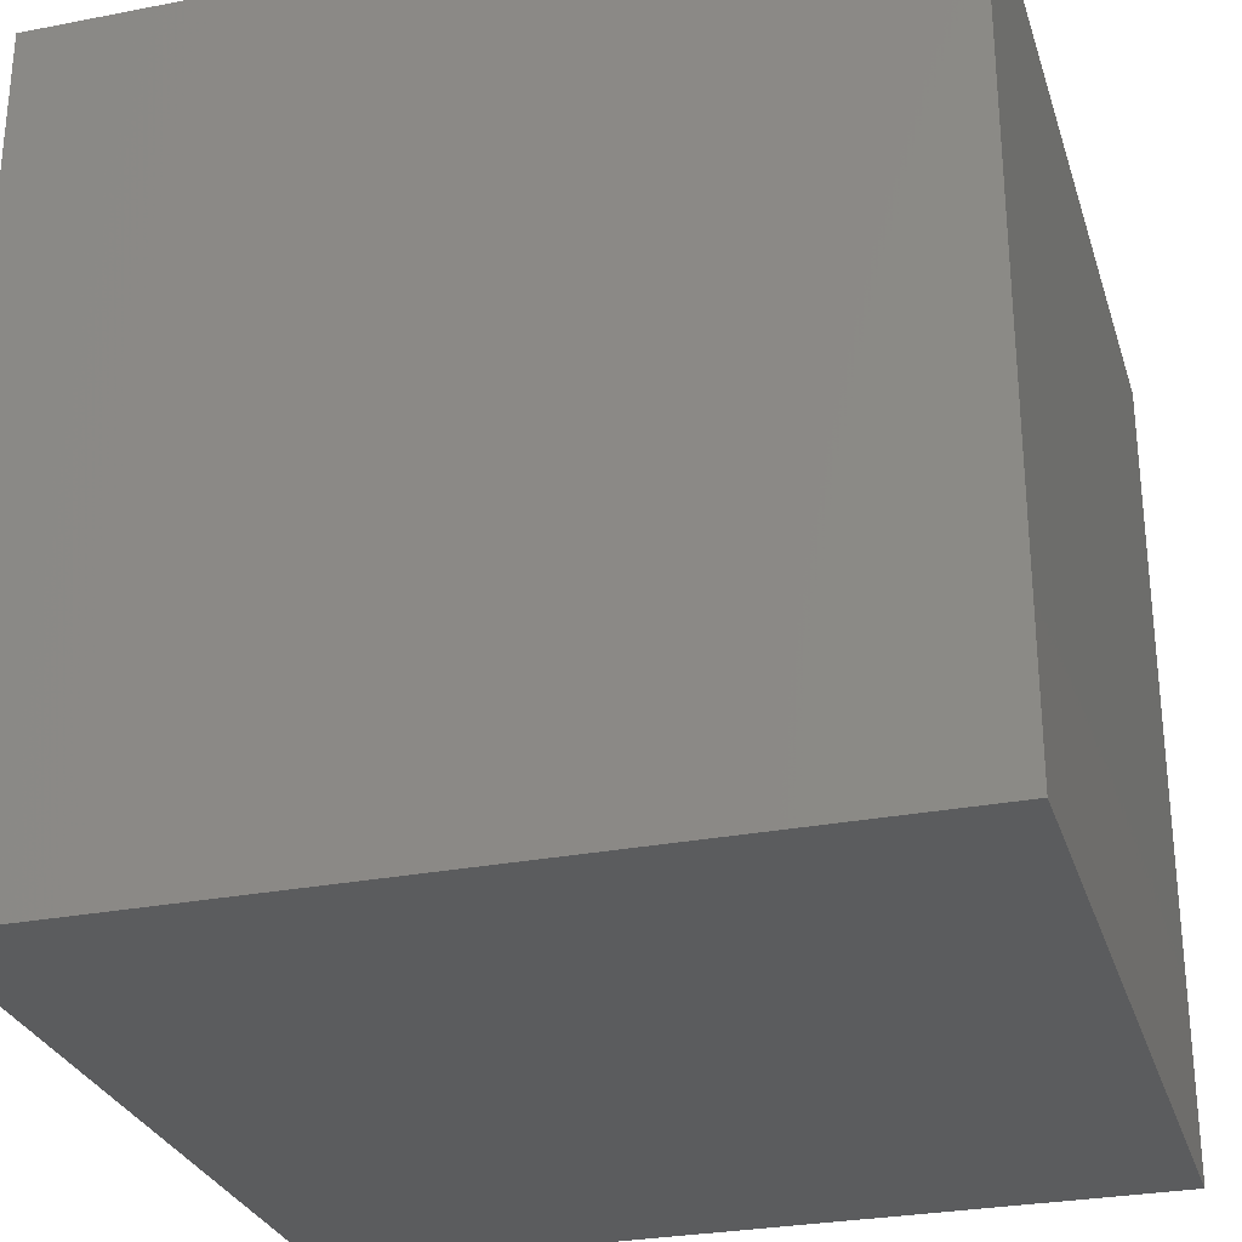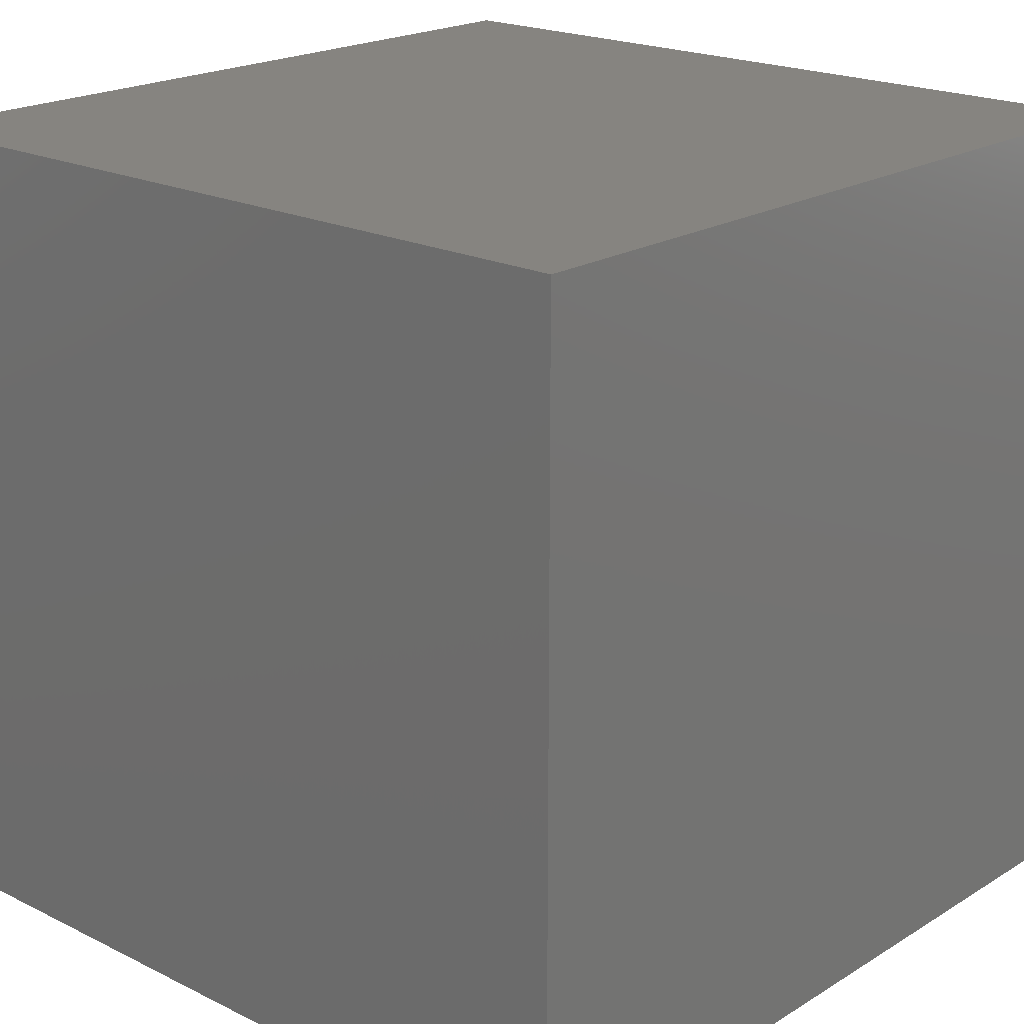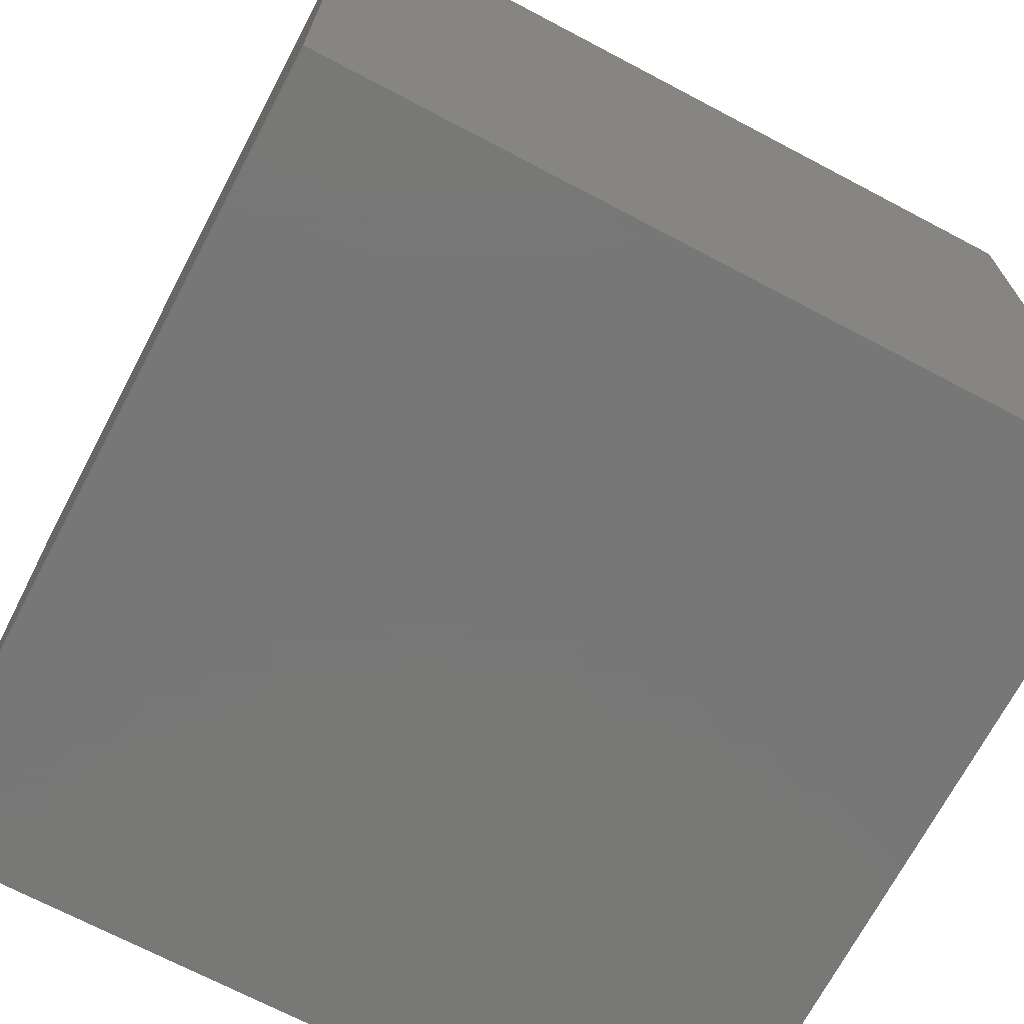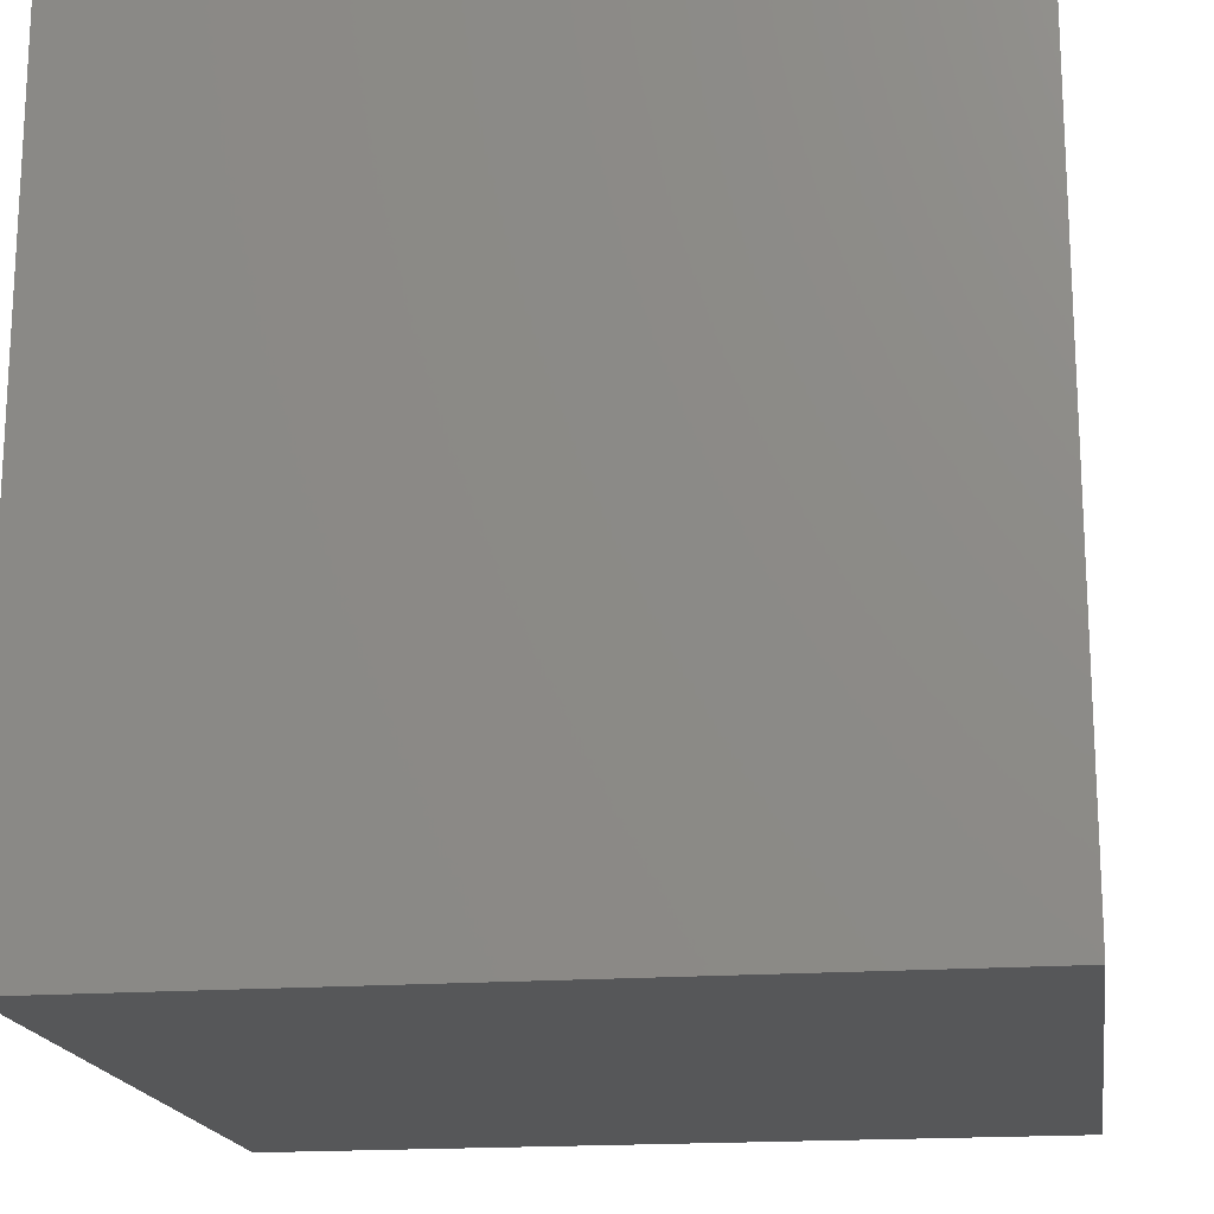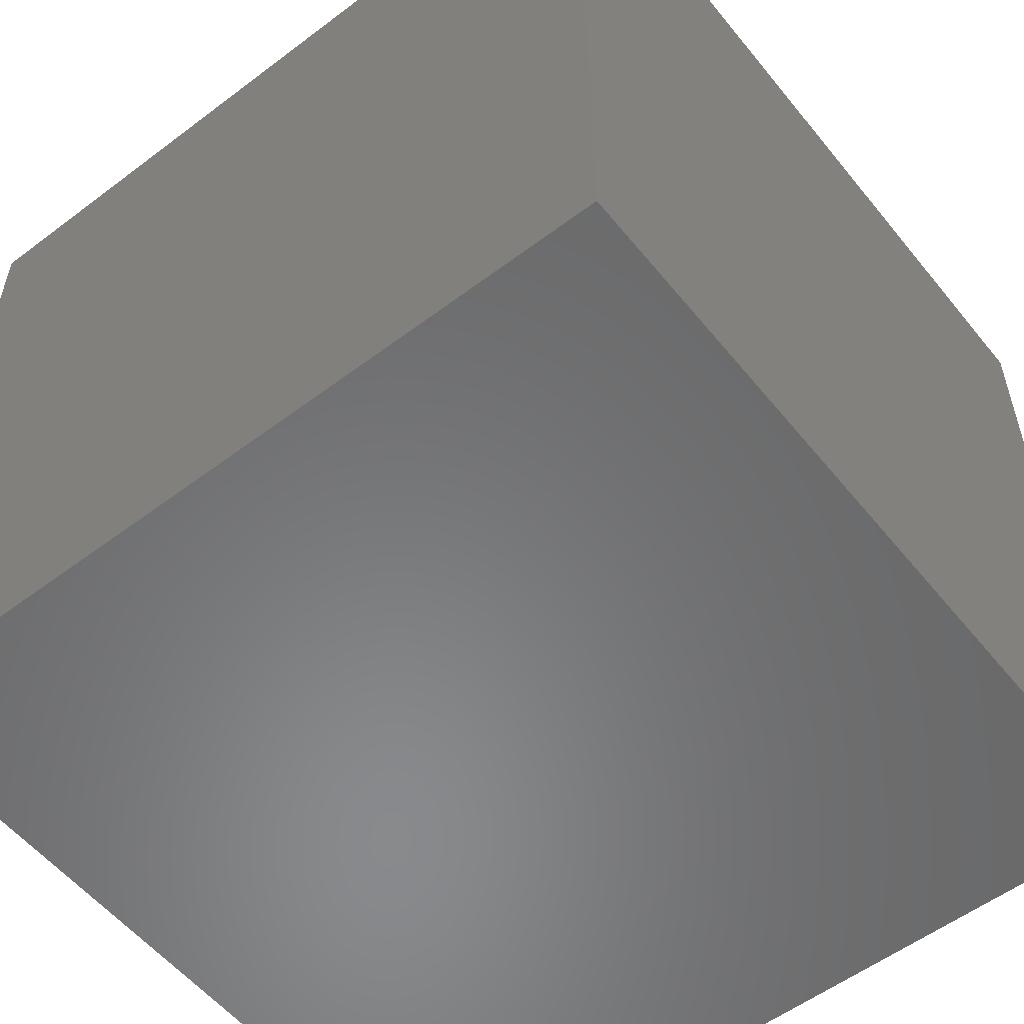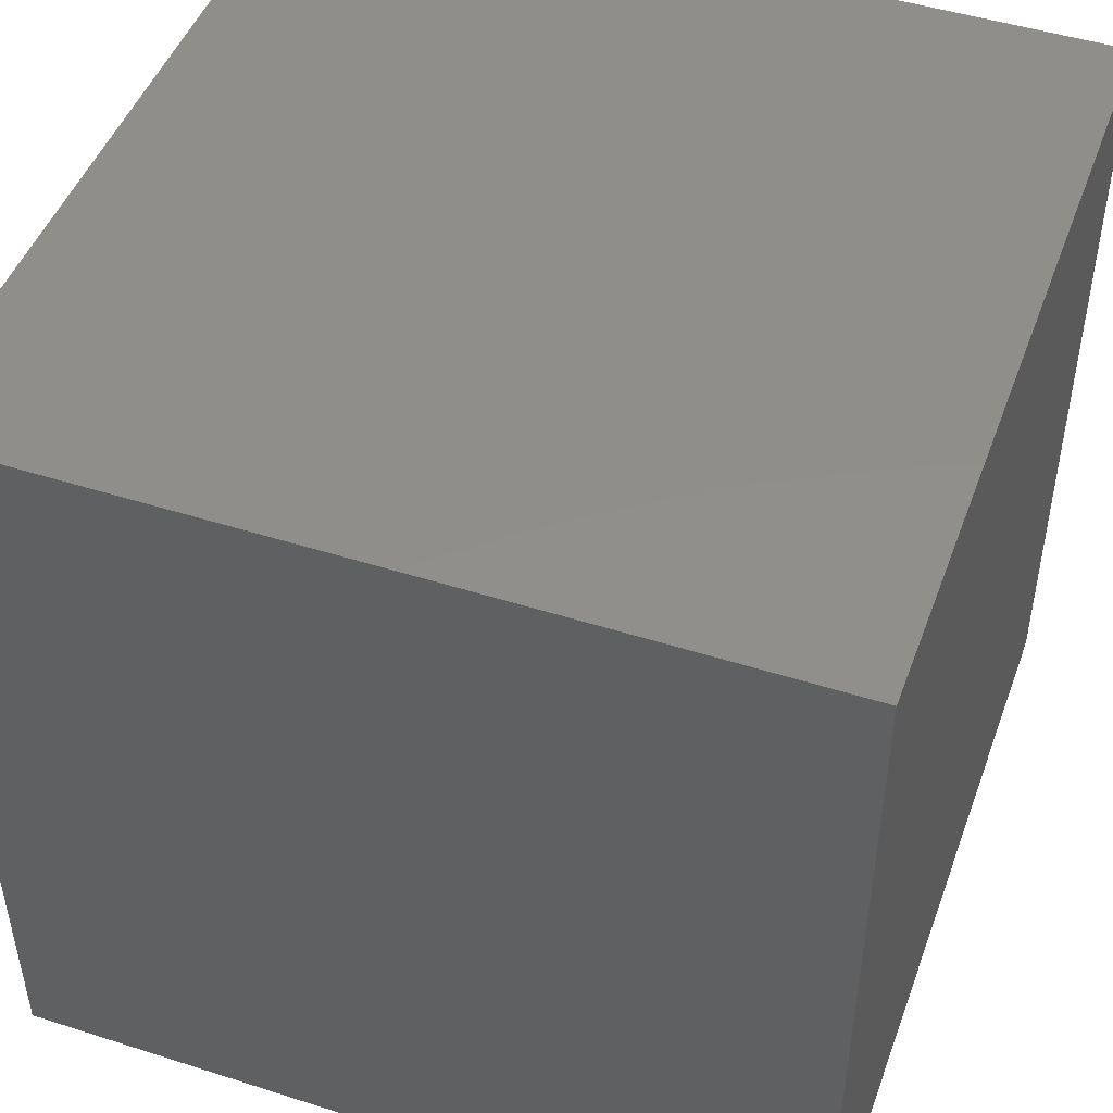
<metadata>
{"format":"stl","ext":"stl","renderer":"f3d","projection":"perspective","resolution":1024,"background":"white","views":[{"elev":-28.7,"azim":-73.8,"up":"+Z"},{"elev":20.2,"azim":-48.0,"up":"+Y"},{"elev":-70.3,"azim":-117.8,"up":"+Y"},{"elev":-17.8,"azim":98.4,"up":"+Z"},{"elev":-55.7,"azim":-141.6,"up":"+Z"},{"elev":47.4,"azim":109.8,"up":"+Y"}]}
</metadata>
<code>
# stl→obj: 8 verts, 12 faces
v -4 1 -7
v -5 1 -7
v -4 0 -7
v -5 0 -7
v -4 0 -8
v -5 0 -8
v -4 1 -8
v -5 1 -8
f 1 2 3
f 3 2 4
f 5 6 7
f 7 6 8
f 4 6 3
f 3 6 5
f 2 8 4
f 4 8 6
f 1 7 2
f 2 7 8
f 3 5 1
f 1 5 7

</code>
